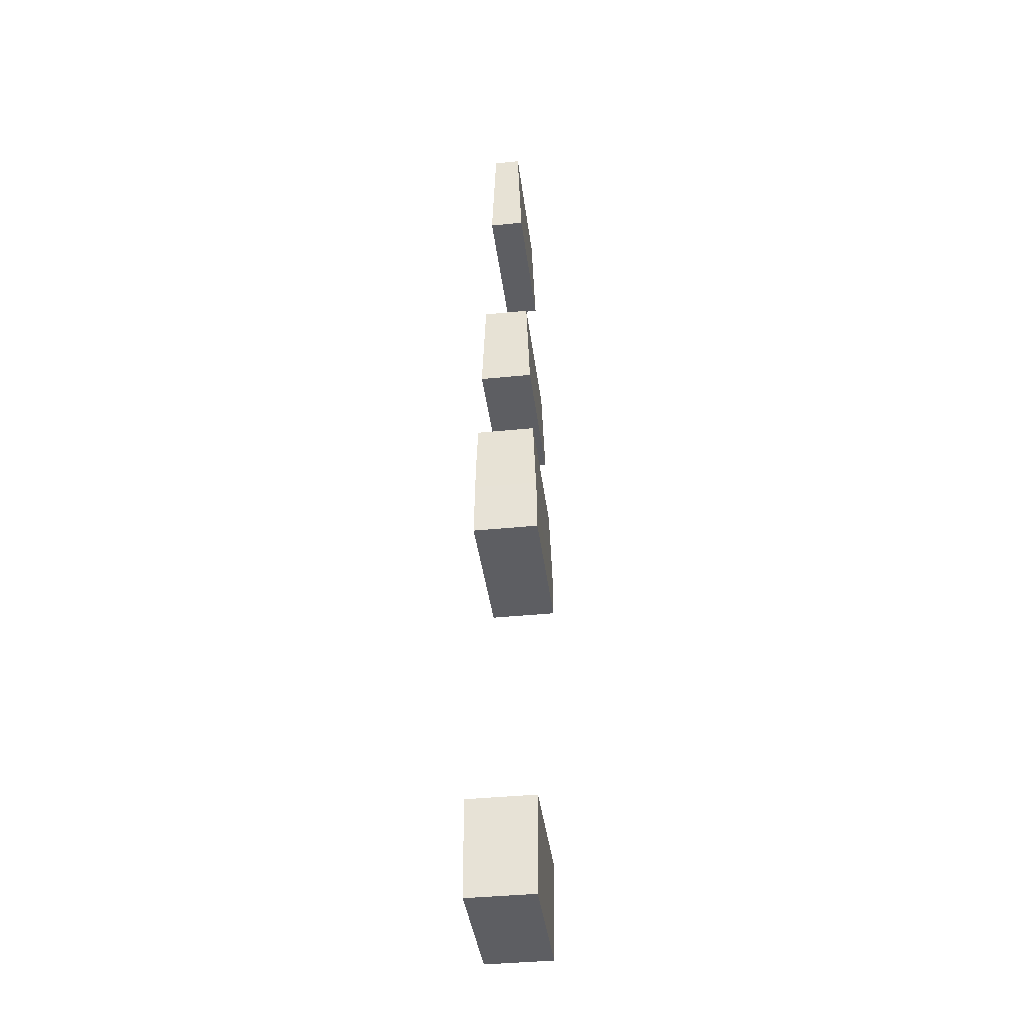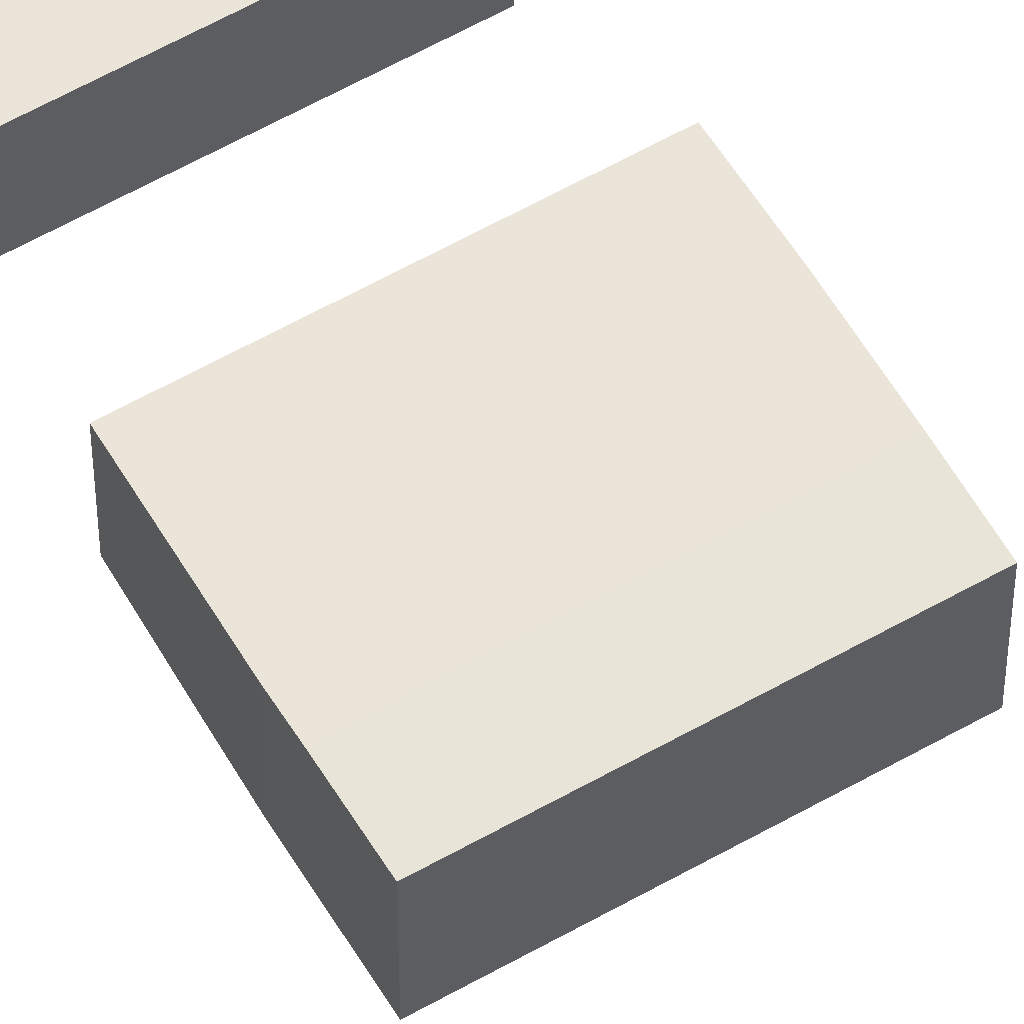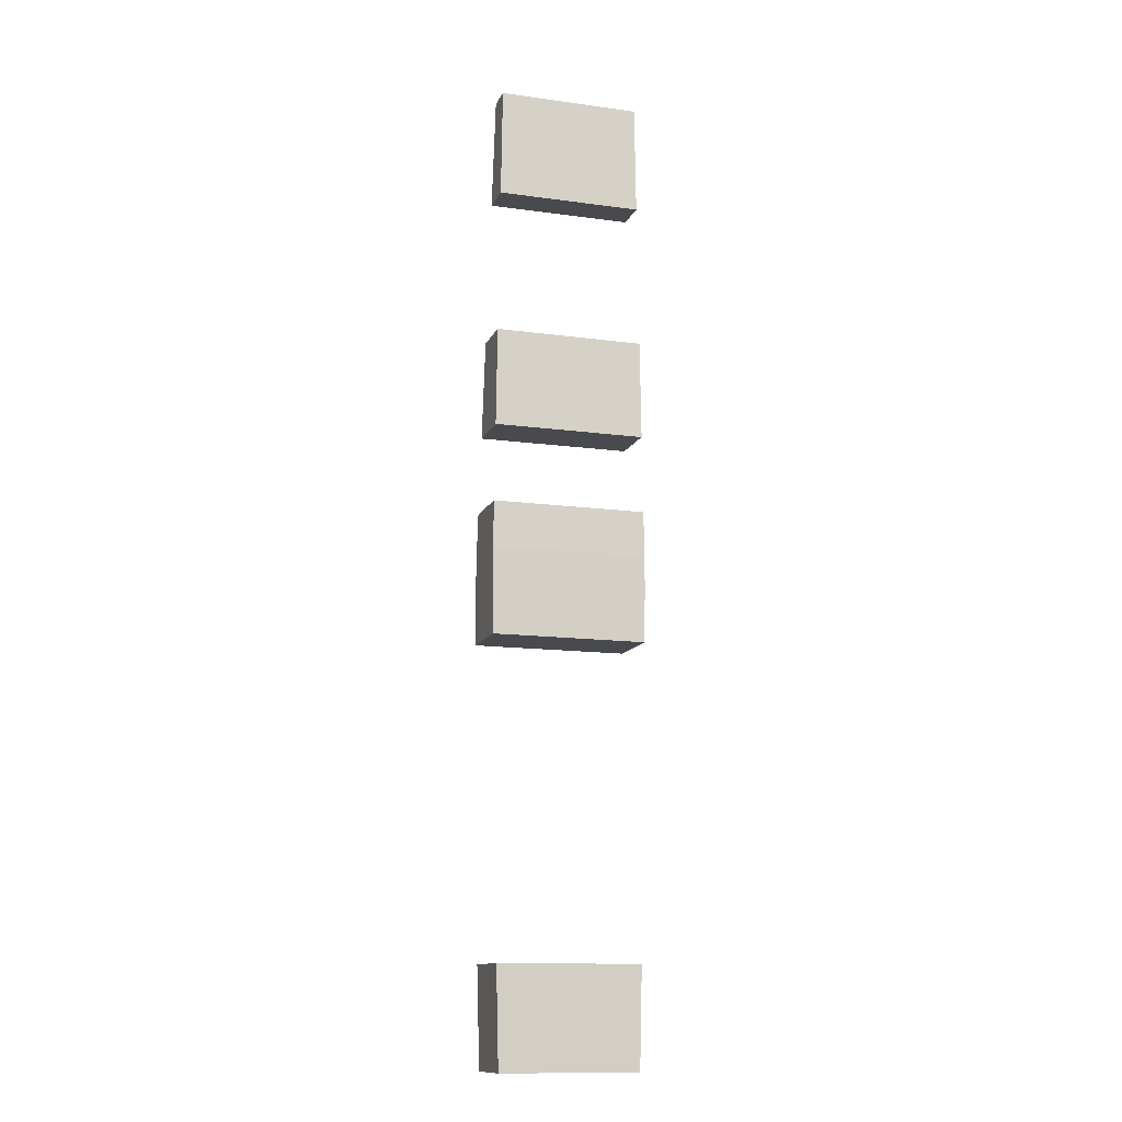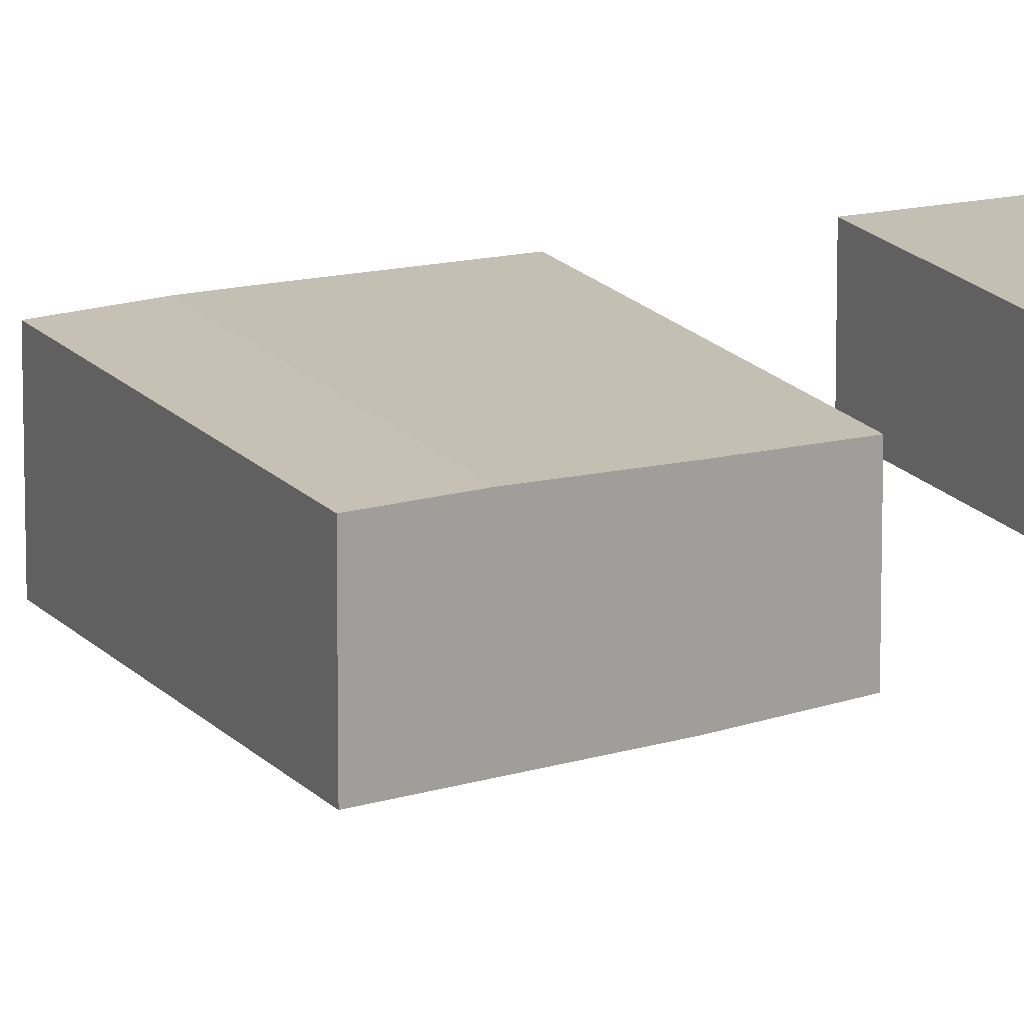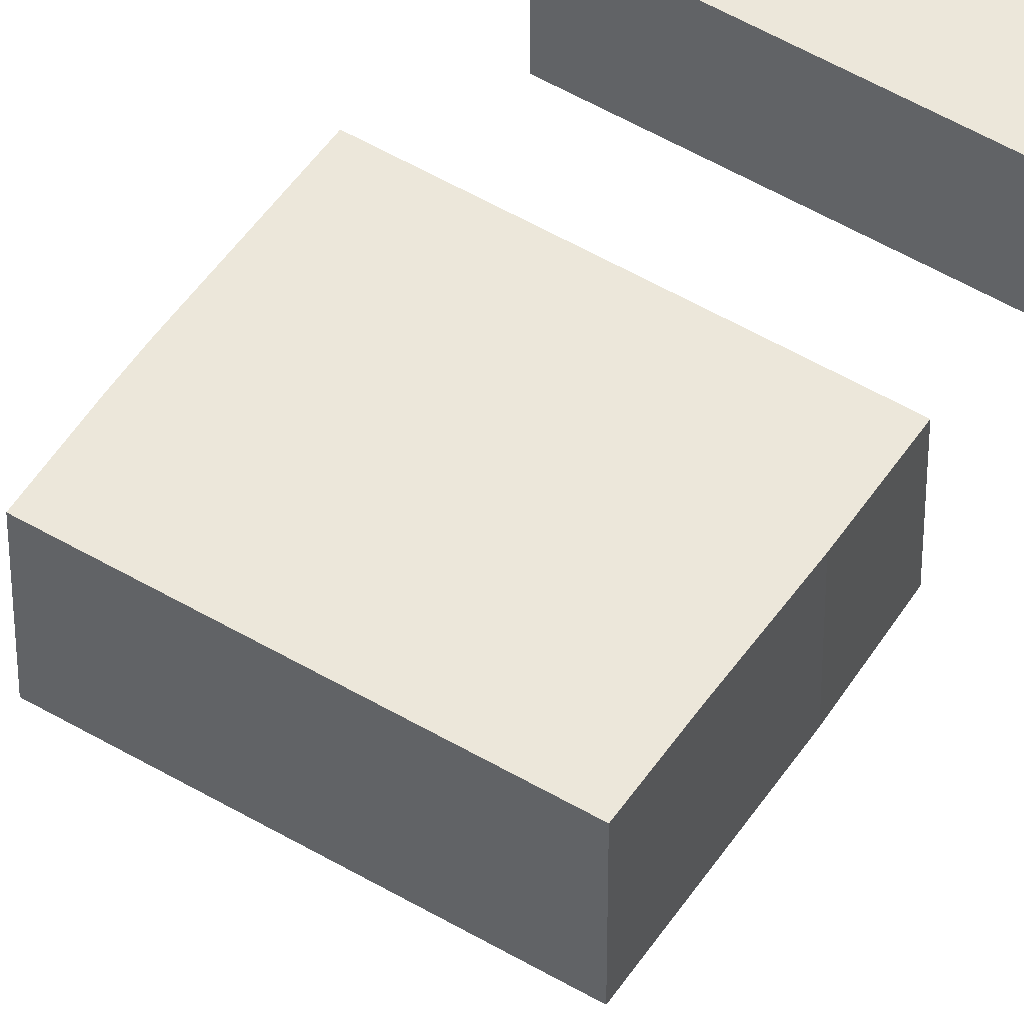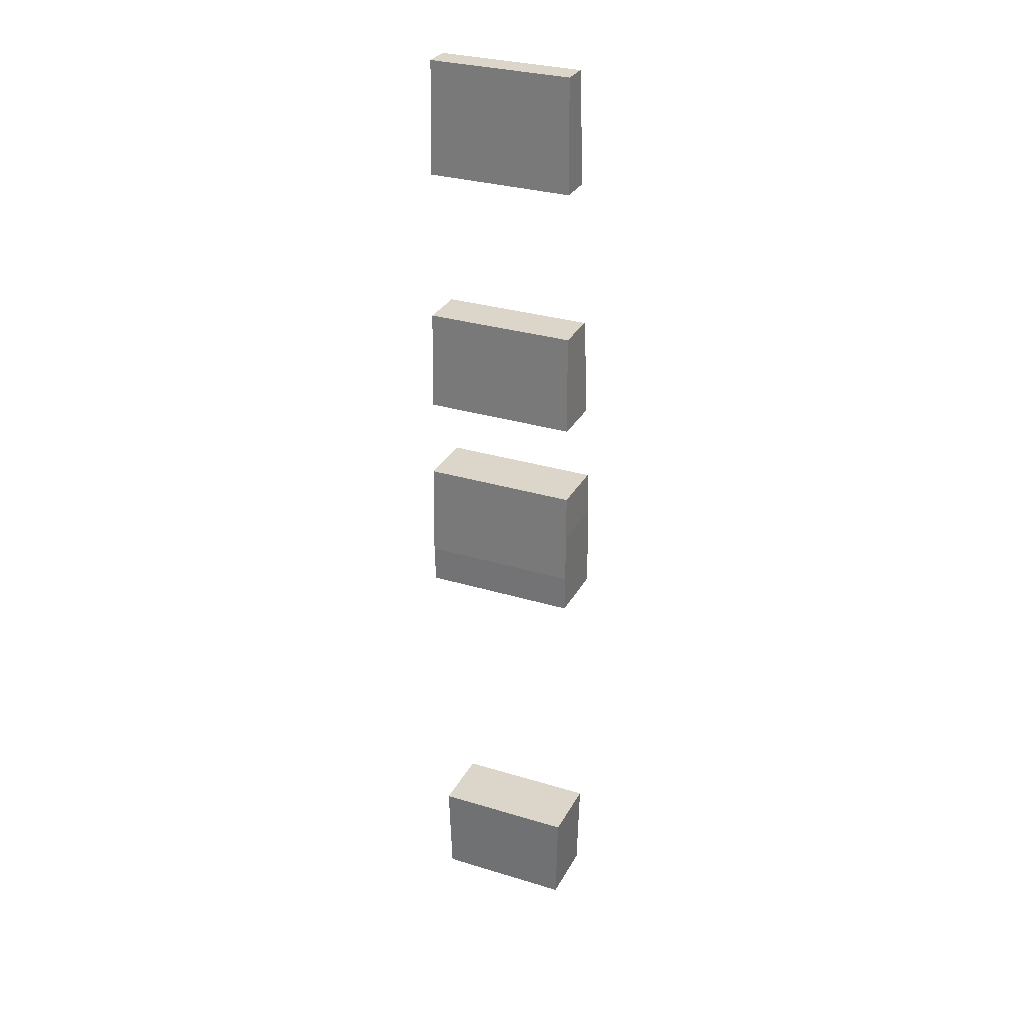
<metadata>
{"format":"obj","ext":"obj","renderer":"f3d","projection":"perspective","resolution":1024,"background":"white","views":[{"elev":-39.1,"azim":97.2,"up":"+Z"},{"elev":60.4,"azim":149.9,"up":"+Y"},{"elev":-13.0,"azim":-17.4,"up":"+Z"},{"elev":18.5,"azim":-118.2,"up":"+Y"},{"elev":51.5,"azim":-147.2,"up":"+Y"},{"elev":30.1,"azim":-156.1,"up":"+Z"}]}
</metadata>
<code>
v 3591 1.612e+04 6208
v 3591 1.593e+04 6208
v 3591 1.593e+04 6298
v 3591 1.594e+04 6435
v 3591 1.611e+04 6435
v 3126 1.612e+04 6301
v 3126 1.593e+04 6301
v 3126 1.593e+04 6298
v 3126 1.593e+04 6039
v 3126 1.612e+04 6039
v 3126 1.612e+04 6151
v 3589 1.612e+04 6151
v 3591 1.612e+04 6208
v 3591 1.611e+04 6435
v 3129 1.611e+04 6435
v 3126 1.612e+04 6301
v 3126 1.612e+04 6151
v 3126 1.593e+04 6298
v 3126 1.593e+04 6301
v 3129 1.594e+04 6435
v 3591 1.594e+04 6435
v 3591 1.593e+04 6298
v 3591 1.593e+04 6298
v 3591 1.593e+04 6208
v 3586 1.593e+04 6039
v 3126 1.593e+04 6039
v 3126 1.593e+04 6298
v 3586 1.612e+04 6039
v 3589 1.612e+04 6151
v 3126 1.612e+04 6151
v 3126 1.612e+04 6039
v 3589 1.612e+04 6151
v 3586 1.612e+04 6039
v 3586 1.593e+04 6039
v 3591 1.593e+04 6208
v 3591 1.612e+04 6208
v 3586 1.593e+04 6039
v 3586 1.612e+04 6039
v 3126 1.612e+04 6039
v 3126 1.593e+04 6039
v 3129 1.594e+04 6435
v 3129 1.611e+04 6435
v 3591 1.611e+04 6435
v 3591 1.594e+04 6435
v 3129 1.611e+04 6435
v 3129 1.594e+04 6435
v 3126 1.593e+04 6301
v 3126 1.612e+04 6301
v 3563 1.591e+04 5116
v 3555 1.591e+04 4822
v 3147 1.591e+04 4822
v 3139 1.591e+04 5116
v 3555 1.611e+04 4822
v 3563 1.611e+04 5116
v 3139 1.611e+04 5116
v 3147 1.611e+04 4822
v 3147 1.611e+04 4822
v 3139 1.611e+04 5116
v 3139 1.591e+04 5116
v 3147 1.591e+04 4822
v 3563 1.611e+04 5116
v 3563 1.591e+04 5116
v 3139 1.591e+04 5116
v 3139 1.611e+04 5116
v 3555 1.591e+04 4822
v 3555 1.611e+04 4822
v 3147 1.611e+04 4822
v 3147 1.591e+04 4822
v 3563 1.611e+04 5116
v 3555 1.611e+04 4822
v 3555 1.591e+04 4822
v 3563 1.591e+04 5116
v 3142 1.609e+04 6970
v 3142 1.596e+04 6970
v 3135 1.594e+04 6670
v 3135 1.61e+04 6670
v 3135 1.61e+04 6670
v 3135 1.594e+04 6670
v 3591 1.594e+04 6670
v 3591 1.61e+04 6670
v 3135 1.594e+04 6670
v 3142 1.596e+04 6970
v 3591 1.596e+04 6970
v 3591 1.594e+04 6670
v 3142 1.596e+04 6970
v 3142 1.609e+04 6970
v 3591 1.609e+04 6970
v 3591 1.596e+04 6970
v 3142 1.609e+04 6970
v 3135 1.61e+04 6670
v 3591 1.61e+04 6670
v 3591 1.609e+04 6970
v 3591 1.594e+04 6670
v 3591 1.596e+04 6970
v 3591 1.609e+04 6970
v 3591 1.61e+04 6670
v 3161 1.607e+04 7752
v 3153 1.608e+04 7415
v 3591 1.608e+04 7415
v 3591 1.607e+04 7752
v 3153 1.608e+04 7415
v 3153 1.597e+04 7415
v 3591 1.597e+04 7415
v 3591 1.608e+04 7415
v 3153 1.597e+04 7415
v 3161 1.599e+04 7752
v 3591 1.599e+04 7752
v 3591 1.597e+04 7415
v 3161 1.599e+04 7752
v 3161 1.607e+04 7752
v 3591 1.607e+04 7752
v 3591 1.599e+04 7752
v 3161 1.599e+04 7752
v 3153 1.597e+04 7415
v 3153 1.608e+04 7415
v 3161 1.607e+04 7752
v 3591 1.608e+04 7415
v 3591 1.597e+04 7415
v 3591 1.599e+04 7752
v 3591 1.607e+04 7752
f 119 117 120
f 119 118 117
f 115 113 116
f 115 114 113
f 111 109 112
f 111 110 109
f 107 105 108
f 107 106 105
f 103 101 104
f 103 102 101
f 99 97 100
f 99 98 97
f 95 93 96
f 95 94 93
f 91 89 92
f 91 90 89
f 87 85 88
f 87 86 85
f 83 81 84
f 83 82 81
f 79 77 80
f 79 78 77
f 75 73 76
f 75 74 73
f 71 69 72
f 71 70 69
f 67 65 68
f 67 66 65
f 63 61 64
f 63 62 61
f 59 57 60
f 59 58 57
f 55 53 56
f 55 54 53
f 51 49 52
f 51 50 49
f 47 45 48
f 47 46 45
f 43 41 44
f 43 42 41
f 39 37 40
f 39 38 37
f 32 36 33
f 36 35 33
f 35 34 33
f 30 28 31
f 30 29 28
f 23 25 24
f 23 27 25
f 27 26 25
f 21 20 22
f 20 19 22
f 19 18 22
f 13 12 14
f 12 15 14
f 12 17 15
f 17 16 15
f 6 8 7
f 6 11 8
f 11 10 8
f 10 9 8
f 4 3 5
f 3 2 5
f 2 1 5

</code>
